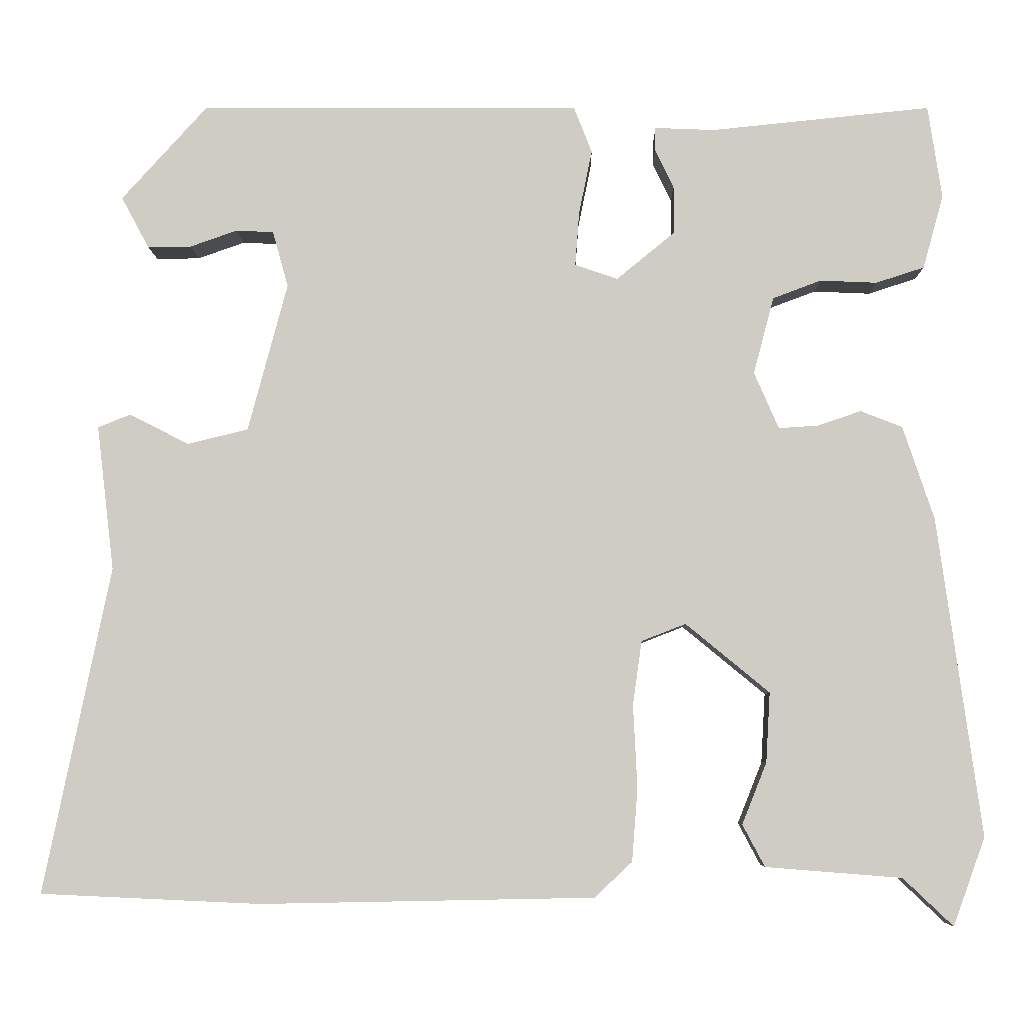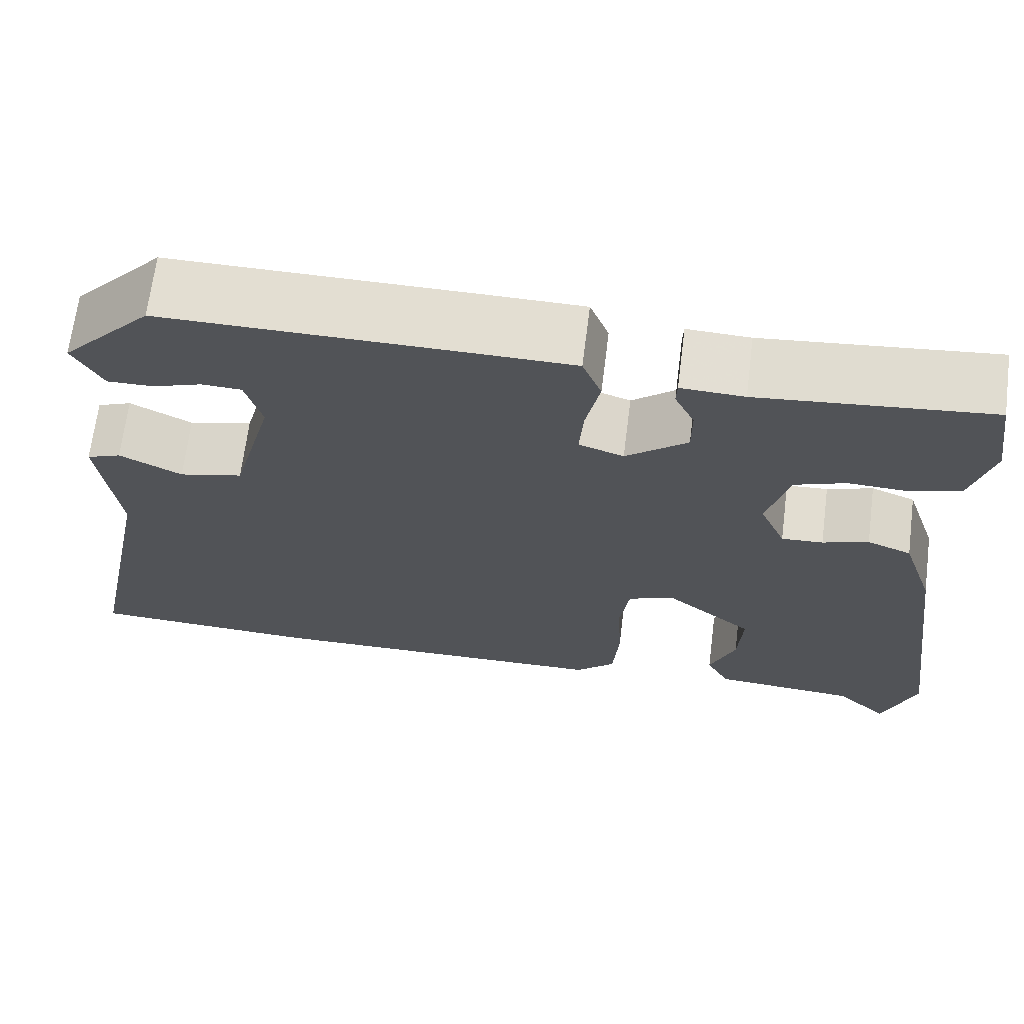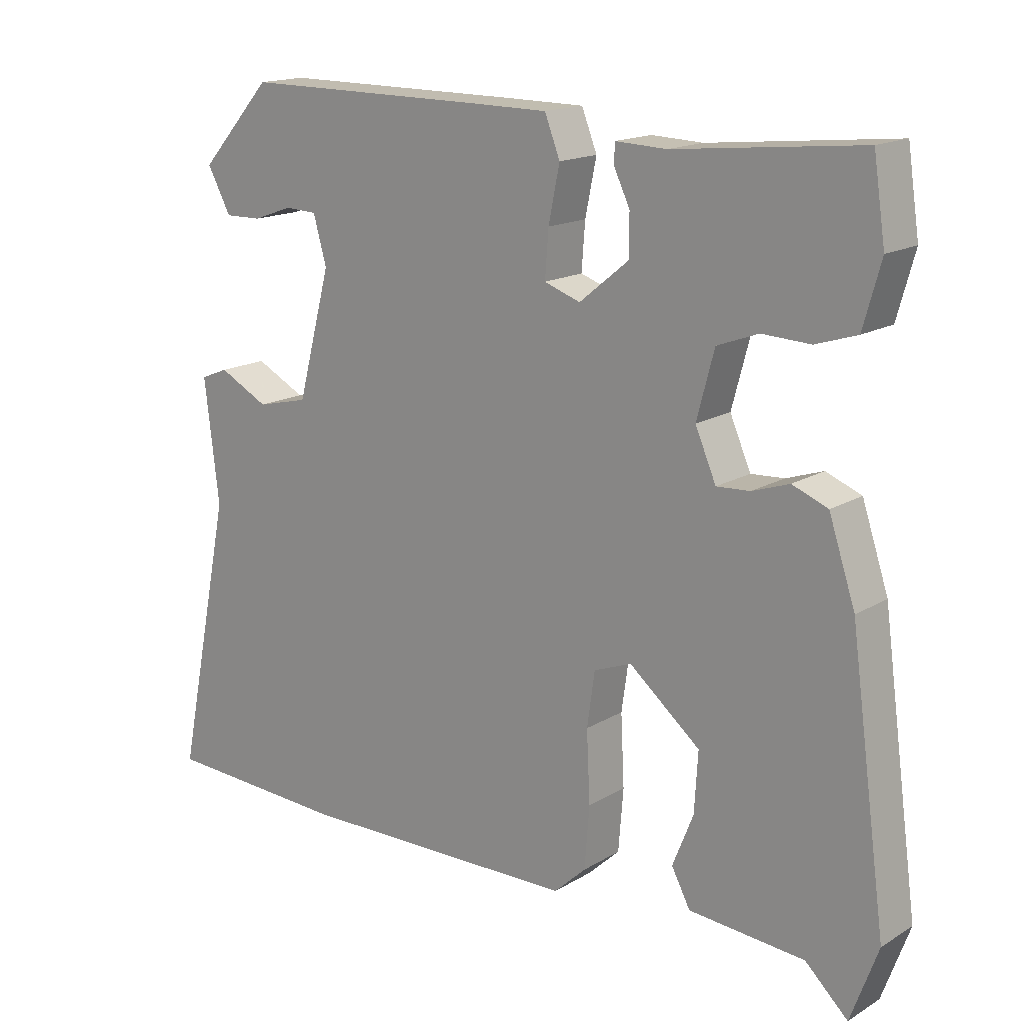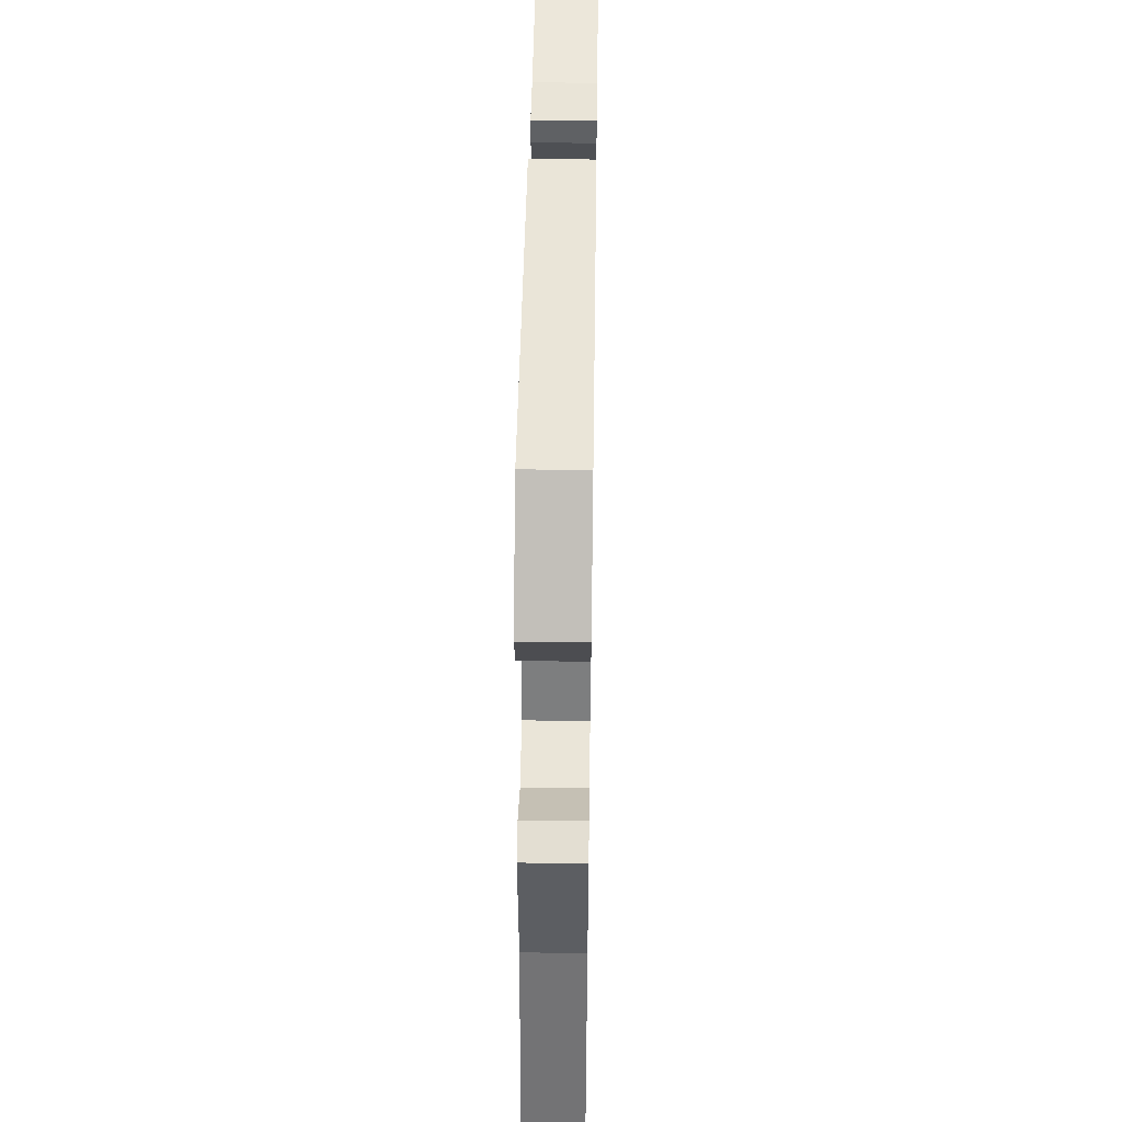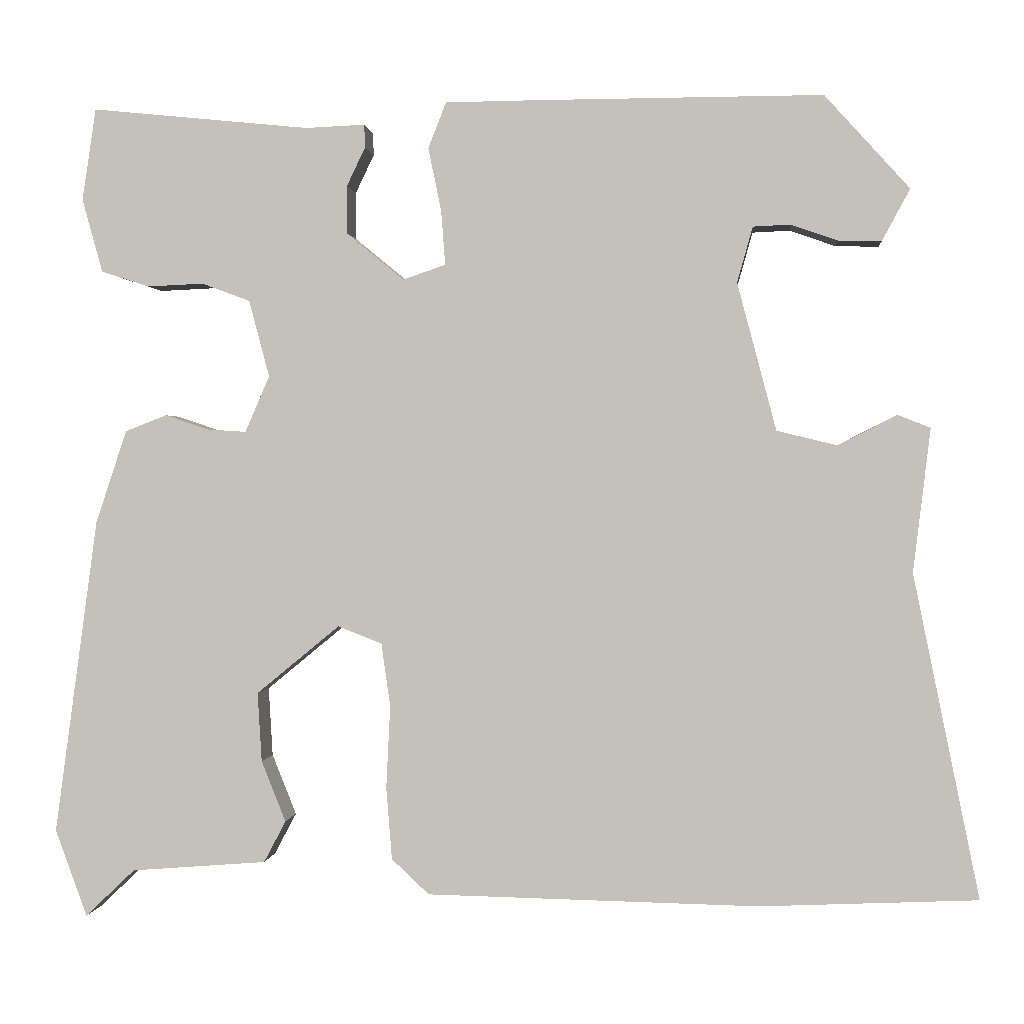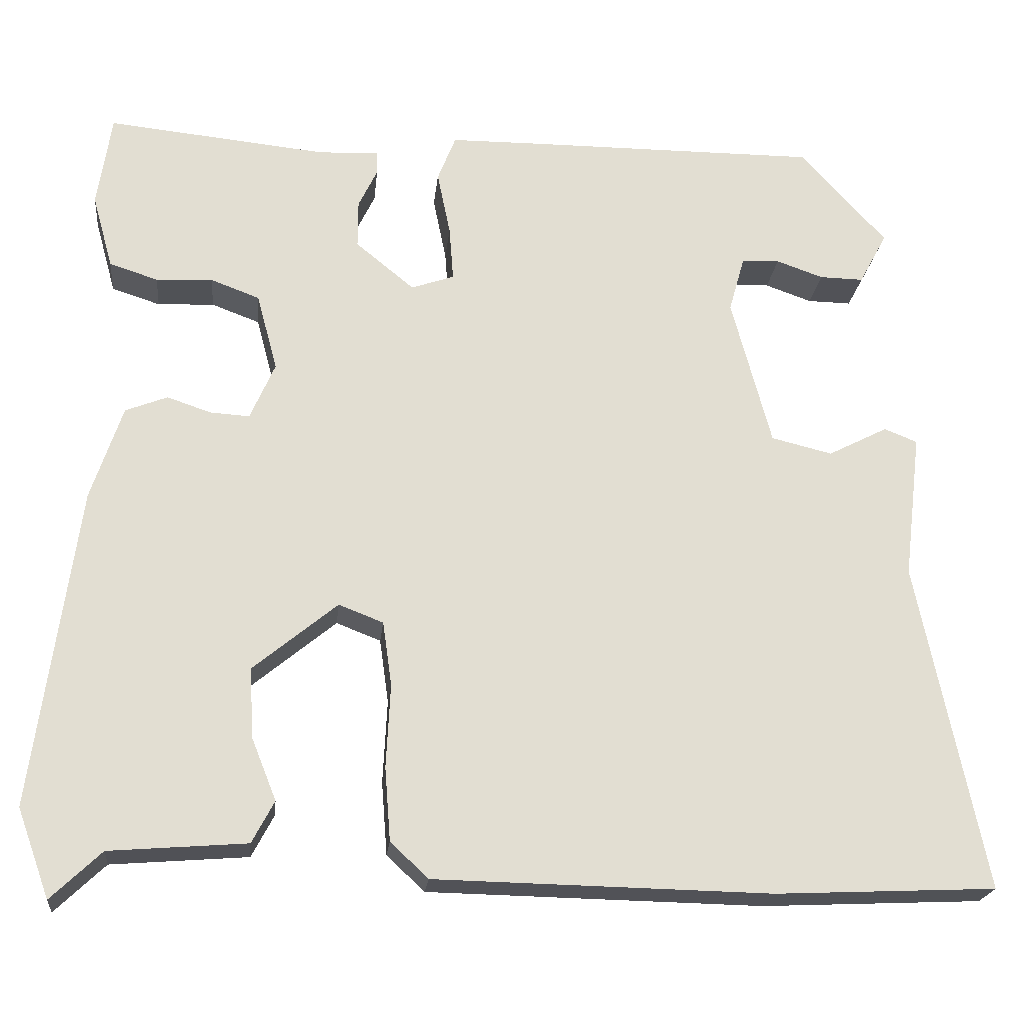
<metadata>
{"format":"obj","ext":"obj","renderer":"f3d","projection":"perspective","resolution":1024,"background":"white","views":[{"elev":-5.9,"azim":1.0,"up":"+Z"},{"elev":67.5,"azim":7.2,"up":"+Z"},{"elev":16.3,"azim":39.6,"up":"+Z"},{"elev":45.5,"azim":-89.1,"up":"+Z"},{"elev":0.7,"azim":-174.5,"up":"+Z"},{"elev":-21.3,"azim":174.0,"up":"+Z"}]}
</metadata>
<code>
v 0.527 0.07 -0.426
v 0.488 0.07 -0.533
v 0.427 0.07 -0.475
v 0.261 0.07 -0.462
v 0.234 0.07 -0.411
v 0.264 0.07 -0.336
v 0.269 0.07 -0.251
v 0.167 0.07 -0.167
v 0.113 0.07 -0.188
v 0.102 0.07 -0.266
v 0.107 0.07 -0.367
v 0.1 0.07 -0.456
v 0.054 0.07 -0.499
v -0.353 0.07 -0.507
v -0.62 0.07 -0.495
v -0.539 0.07 -0.098
v -0.56 0.07 0.078
v -0.52 0.07 0.094
v -0.448 0.07 0.057
v -0.374 0.07 0.075
v -0.326 0.07 0.256
v -0.345 0.07 0.324
v -0.391 0.07 0.326
v -0.448 0.07 0.306
v -0.501 0.07 0.305
v -0.535 0.07 0.368
v -0.431 0.07 0.483
v -0.076 0.07 0.482
v 0.032 0.07 0.481
v 0.054 0.07 0.425
v 0.038 0.07 0.347
v 0.033 0.07 0.281
v 0.085 0.07 0.263
v 0.156 0.07 0.321
v 0.156 0.07 0.379
v 0.133 0.07 0.427
v 0.134 0.07 0.455
v 0.207 0.07 0.452
v 0.474 0.07 0.479
v 0.491 0.07 0.366
v 0.466 0.07 0.276
v 0.407 0.07 0.257
v 0.338 0.07 0.26
v 0.279 0.07 0.238
v 0.254 0.07 0.144
v 0.284 0.07 0.075
v 0.332 0.07 0.078
v 0.385 0.07 0.096
v 0.436 0.07 0.076
v 0.474 0.07 -0.038
v 0.527 0 -0.426
v 0.488 0 -0.533
v 0.427 0 -0.475
v 0.261 0 -0.462
v 0.234 0 -0.411
v 0.264 0 -0.336
v 0.269 0 -0.251
v 0.167 0 -0.167
v 0.113 0 -0.188
v 0.102 0 -0.266
v 0.107 0 -0.367
v 0.1 0 -0.456
v 0.054 0 -0.499
v -0.353 0 -0.507
v -0.62 0 -0.495
v -0.539 0 -0.098
v -0.56 0 0.078
v -0.52 0 0.094
v -0.448 0 0.057
v -0.374 0 0.075
v -0.326 0 0.256
v -0.345 0 0.324
v -0.391 0 0.326
v -0.448 0 0.306
v -0.501 0 0.305
v -0.535 0 0.368
v -0.431 0 0.483
v -0.076 0 0.482
v 0.032 0 0.481
v 0.054 0 0.425
v 0.038 0 0.347
v 0.033 0 0.281
v 0.085 0 0.263
v 0.156 0 0.321
v 0.156 0 0.379
v 0.133 0 0.427
v 0.134 0 0.455
v 0.207 0 0.452
v 0.474 0 0.479
v 0.491 0 0.366
v 0.466 0 0.276
v 0.407 0 0.257
v 0.338 0 0.26
v 0.279 0 0.238
v 0.254 0 0.144
v 0.284 0 0.075
v 0.332 0 0.078
v 0.385 0 0.096
v 0.436 0 0.076
v 0.474 0 -0.038
f 47 48 49 50
f 46 47 50 1
f 40 41 42 43
f 38 39 40 43
f 38 43 44
f 35 36 37 38
f 34 35 38 44
f 33 34 44 45
f 28 29 30 31
f 28 31 32
f 27 28 32
f 26 27 32
f 23 24 25 26
f 22 23 26
f 22 26 32 33
f 16 17 18 19
f 16 19 20
f 15 16 20
f 14 15 20
f 13 14 20 21
f 10 11 12 13
f 9 10 13 21
f 3 4 5 6
f 3 6 7
f 46 1 2 3
f 46 3 7
f 45 46 7 8
f 21 22 33 45
f 8 9 21 45
f 100 99 98 97
f 51 100 97 96
f 93 92 91 90
f 93 90 89 88
f 94 93 88
f 88 87 86 85
f 94 88 85 84
f 95 94 84 83
f 81 80 79 78
f 82 81 78
f 82 78 77
f 82 77 76
f 76 75 74 73
f 76 73 72
f 83 82 76 72
f 69 68 67 66
f 70 69 66
f 70 66 65
f 70 65 64
f 71 70 64 63
f 63 62 61 60
f 71 63 60 59
f 56 55 54 53
f 57 56 53
f 53 52 51 96
f 57 53 96
f 58 57 96 95
f 95 83 72 71
f 95 71 59 58
f 1 51 52 2
f 2 52 53 3
f 3 53 54 4
f 4 54 55 5
f 5 55 56 6
f 6 56 57 7
f 7 57 58 8
f 8 58 59 9
f 9 59 60 10
f 10 60 61 11
f 11 61 62 12
f 12 62 63 13
f 13 63 64 14
f 14 64 65 15
f 15 65 66 16
f 16 66 67 17
f 17 67 68 18
f 18 68 69 19
f 19 69 70 20
f 20 70 71 21
f 21 71 72 22
f 22 72 73 23
f 23 73 74 24
f 24 74 75 25
f 25 75 76 26
f 26 76 77 27
f 27 77 78 28
f 28 78 79 29
f 29 79 80 30
f 30 80 81 31
f 31 81 82 32
f 32 82 83 33
f 33 83 84 34
f 34 84 85 35
f 35 85 86 36
f 36 86 87 37
f 37 87 88 38
f 38 88 89 39
f 39 89 90 40
f 40 90 91 41
f 41 91 92 42
f 42 92 93 43
f 43 93 94 44
f 44 94 95 45
f 45 95 96 46
f 46 96 97 47
f 47 97 98 48
f 48 98 99 49
f 49 99 100 50
f 50 100 51 1

</code>
